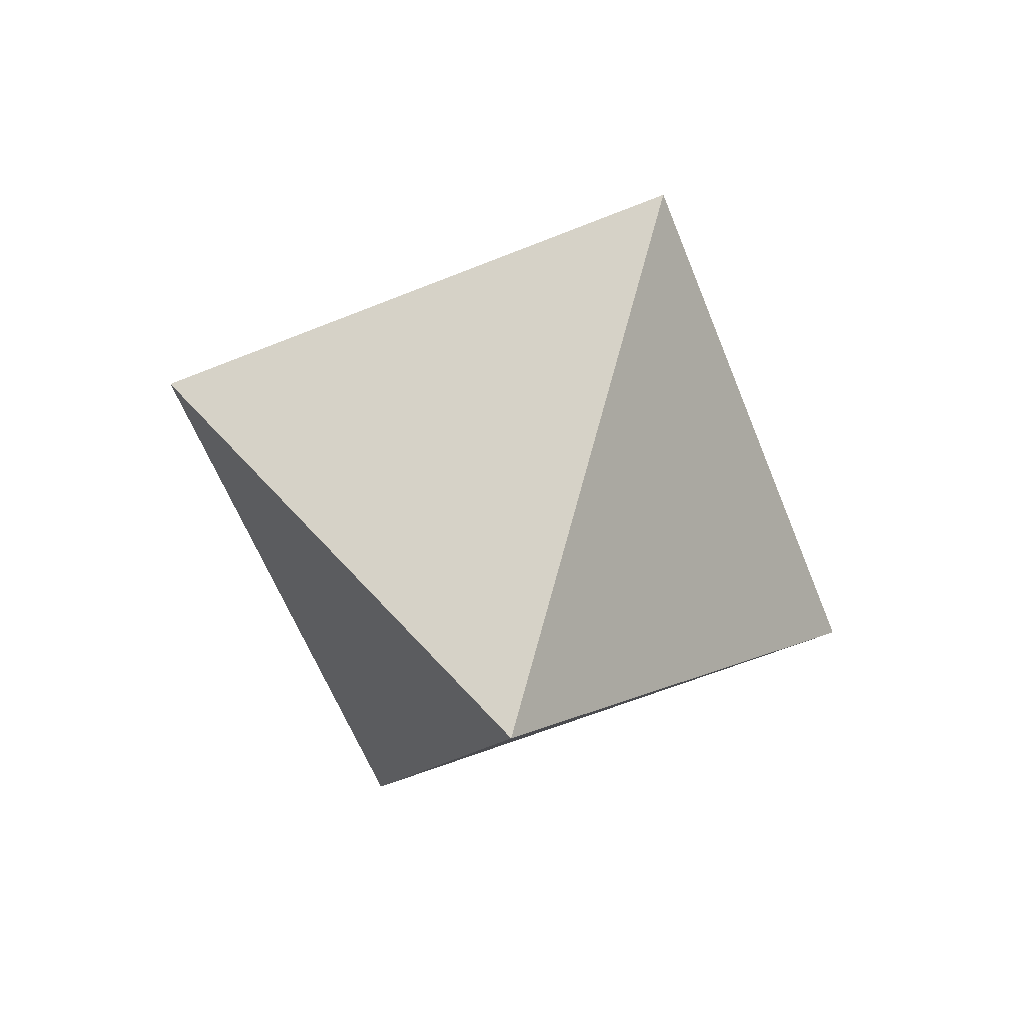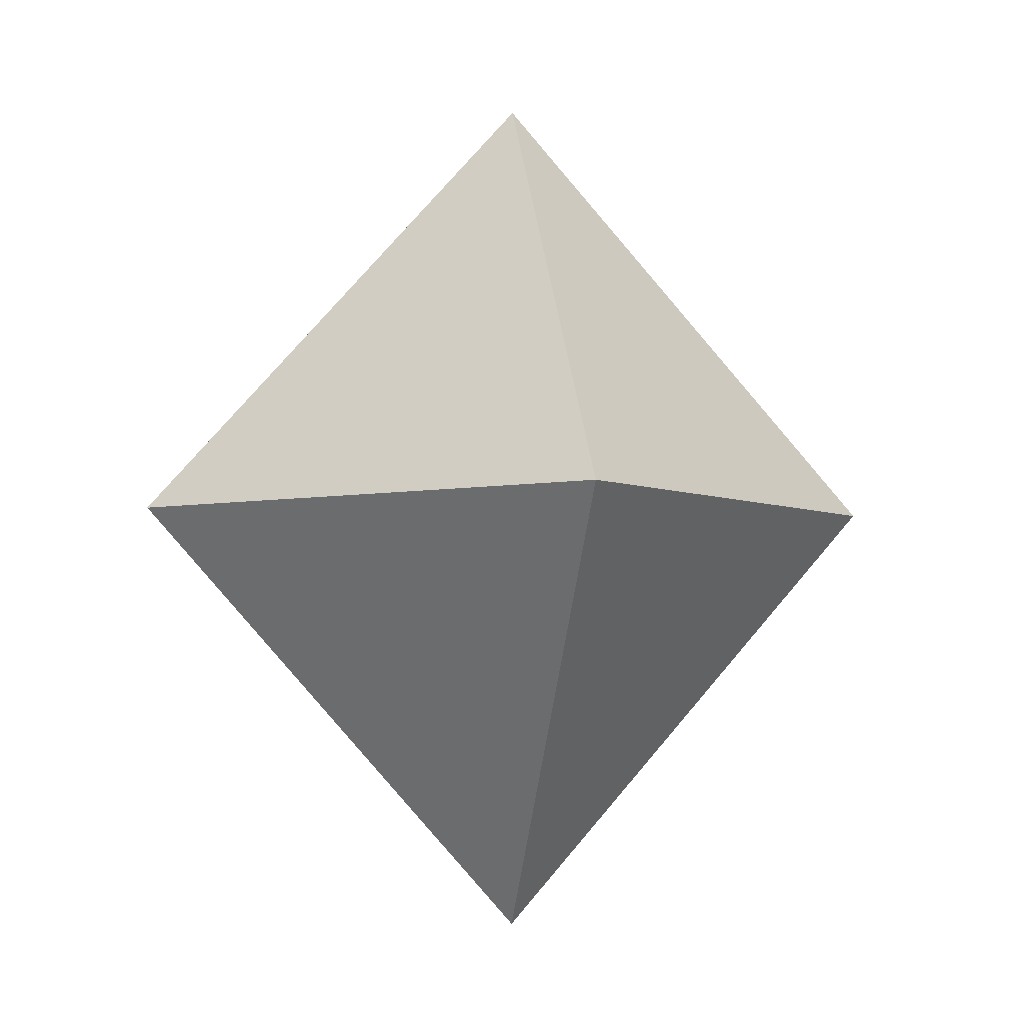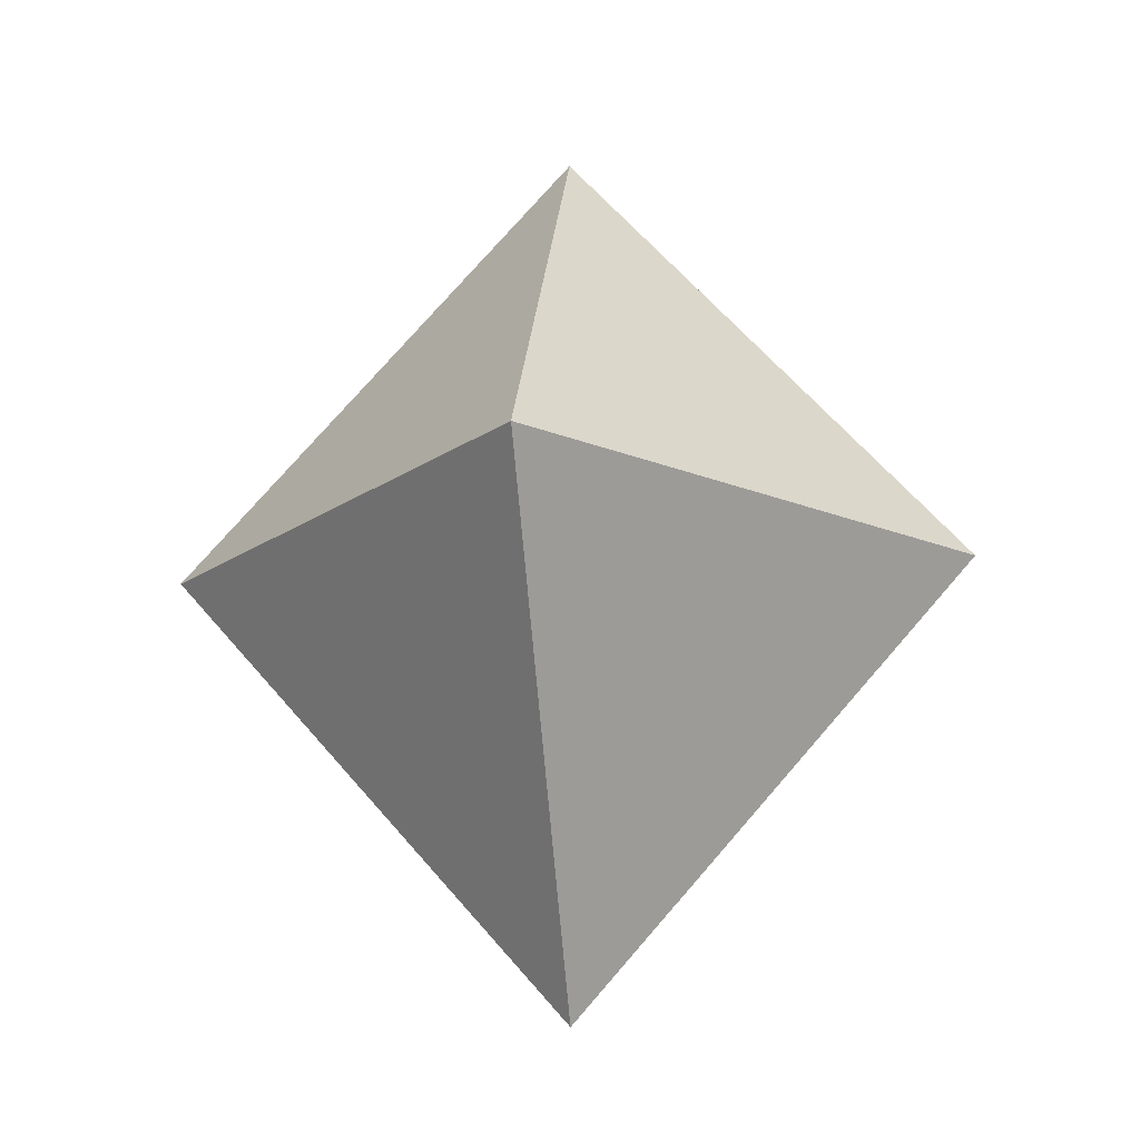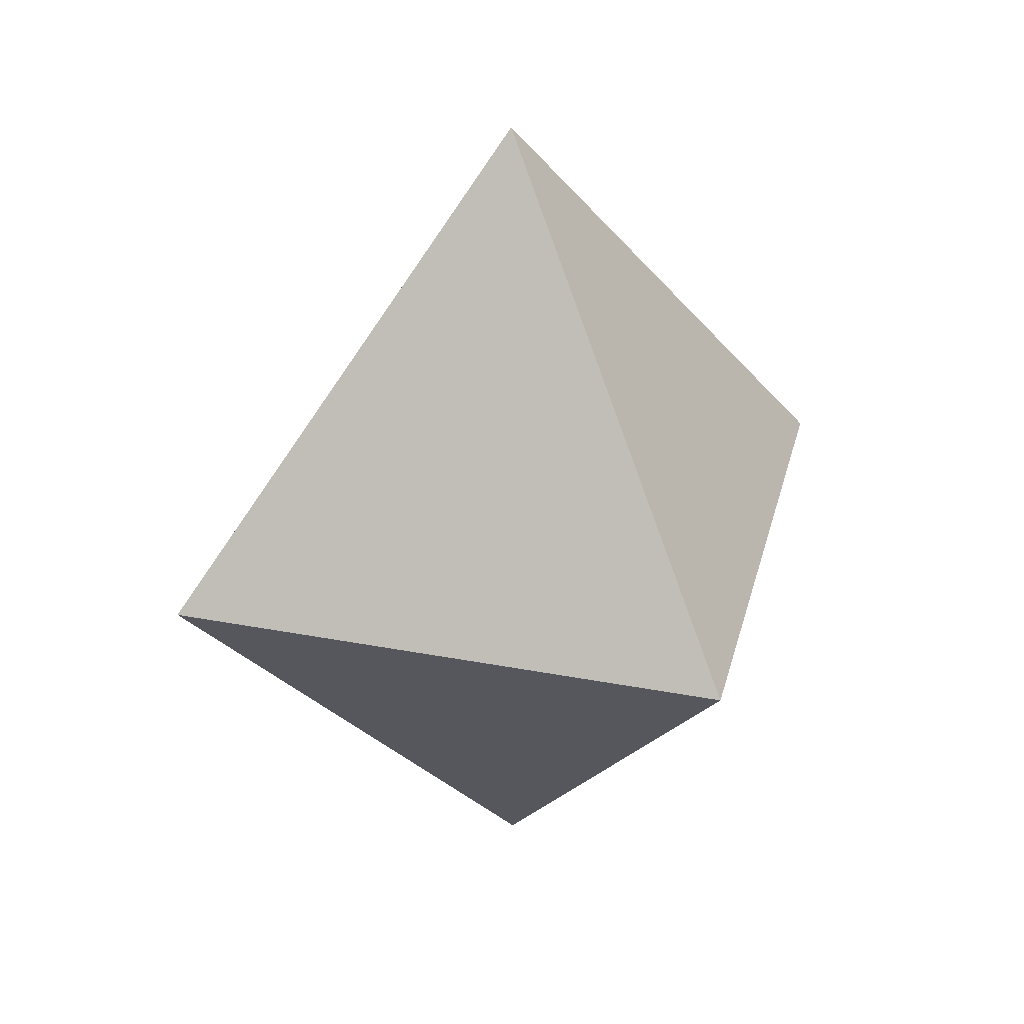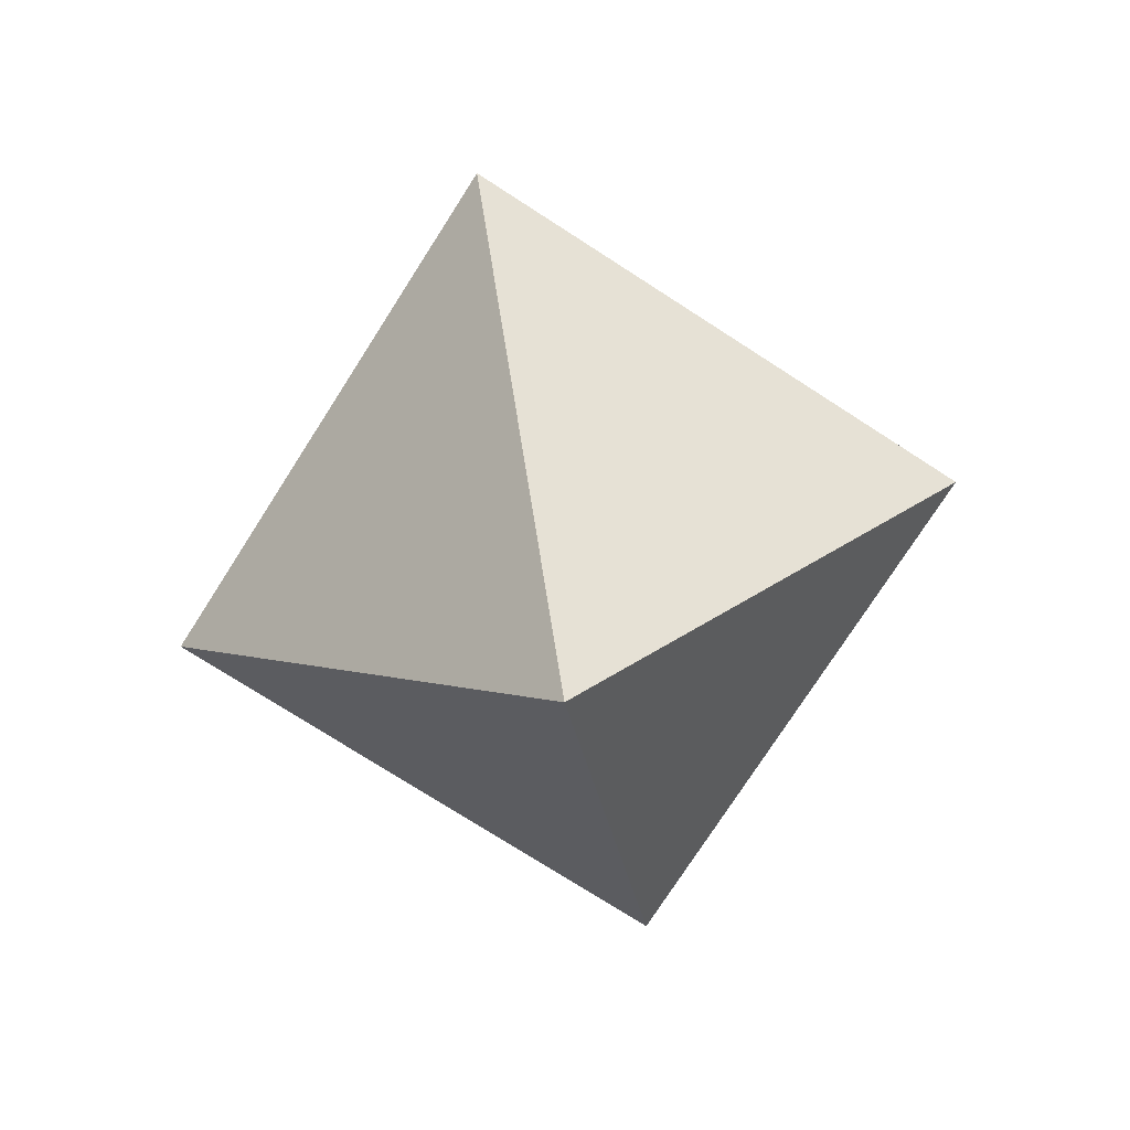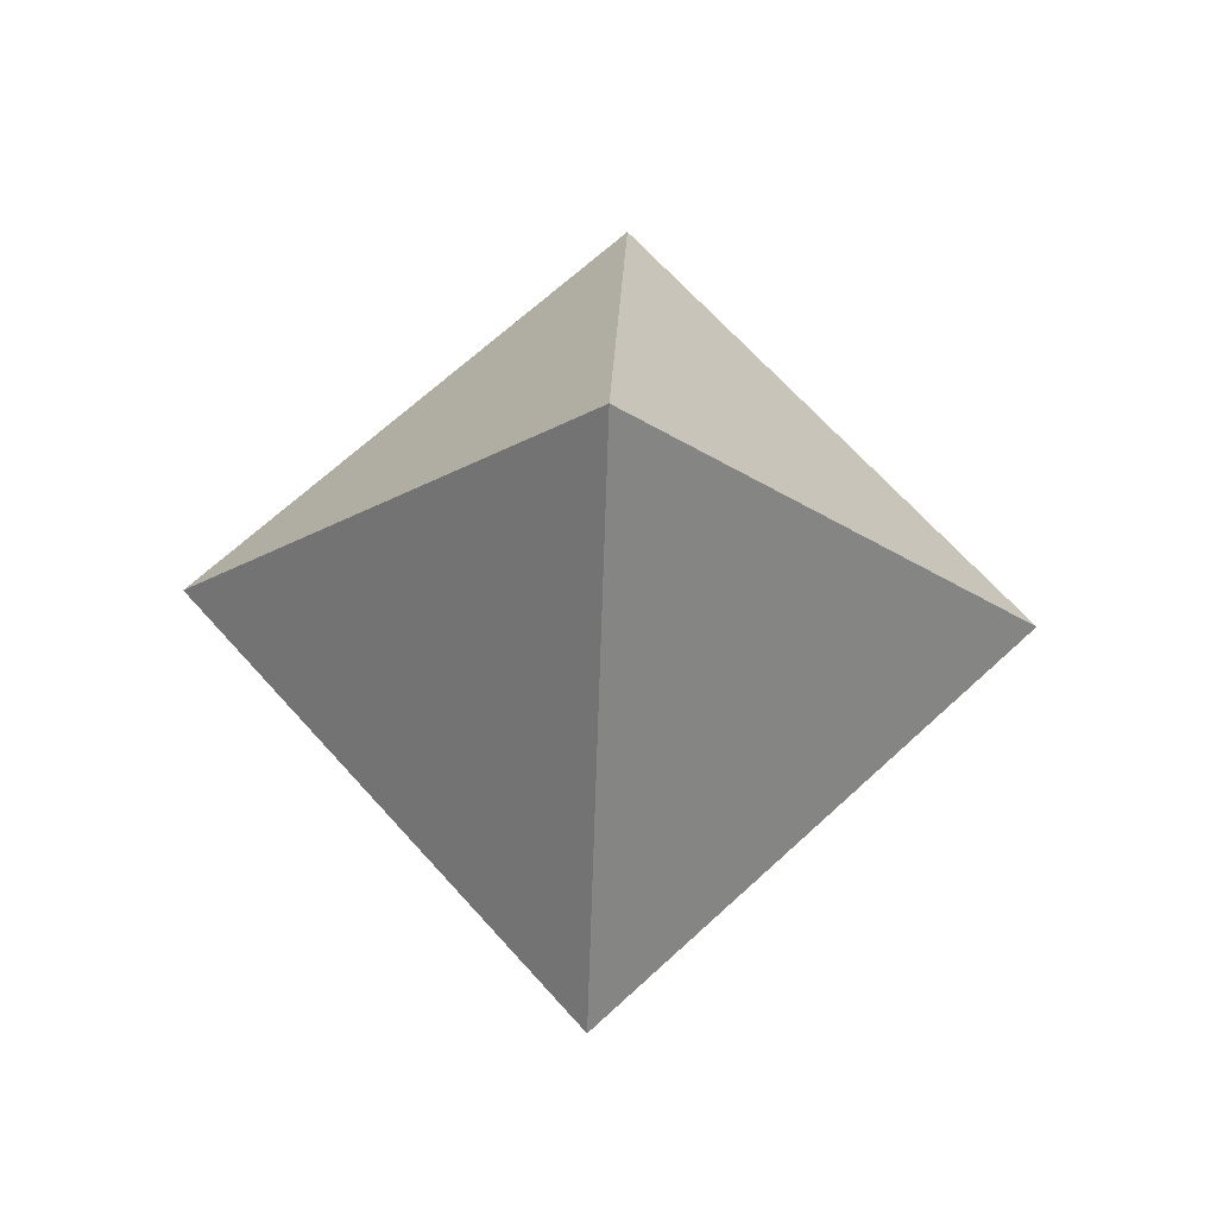
<metadata>
{"format":"obj","ext":"obj","renderer":"f3d","projection":"perspective","resolution":1024,"background":"white","views":[{"elev":-62.6,"azim":22.0,"up":"+Y"},{"elev":-4.6,"azim":-56.2,"up":"+Y"},{"elev":-18.6,"azim":-127.9,"up":"+Y"},{"elev":31.9,"azim":-165.5,"up":"+Y"},{"elev":-75.7,"azim":57.3,"up":"+Y"},{"elev":69.6,"azim":47.7,"up":"+Y"}]}
</metadata>
<code>
o Cube
v -0.001879 0 0
v -0.625 0.9965 0.625
v 0.001879 2 -0
v -0.625 0.9965 -0.625
v 0.625 1.003 0.625
v 0.625 1.003 -0.625
f 4 1 2
f 3 4 2
f 5 2 1
f 3 2 5
f 1 6 5
f 4 6 1
f 6 3 5
f 3 6 4

</code>
